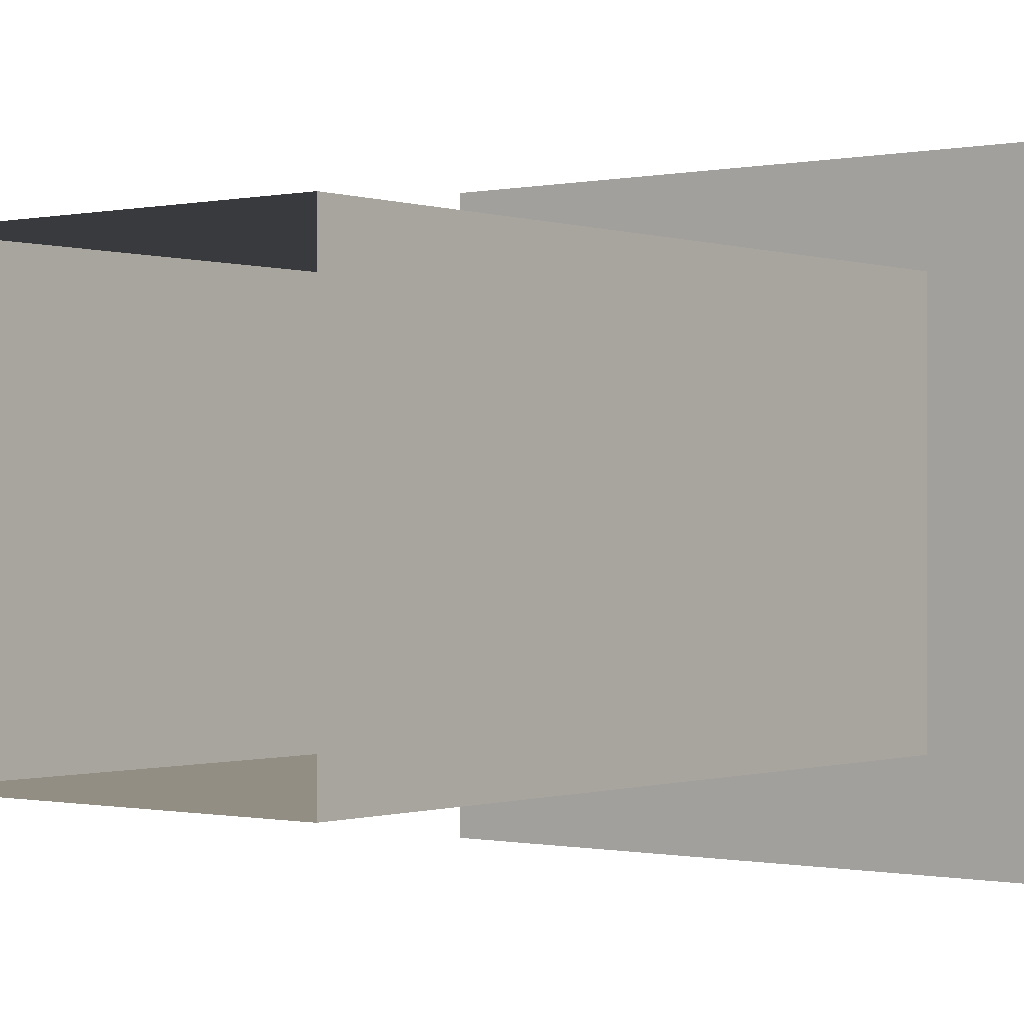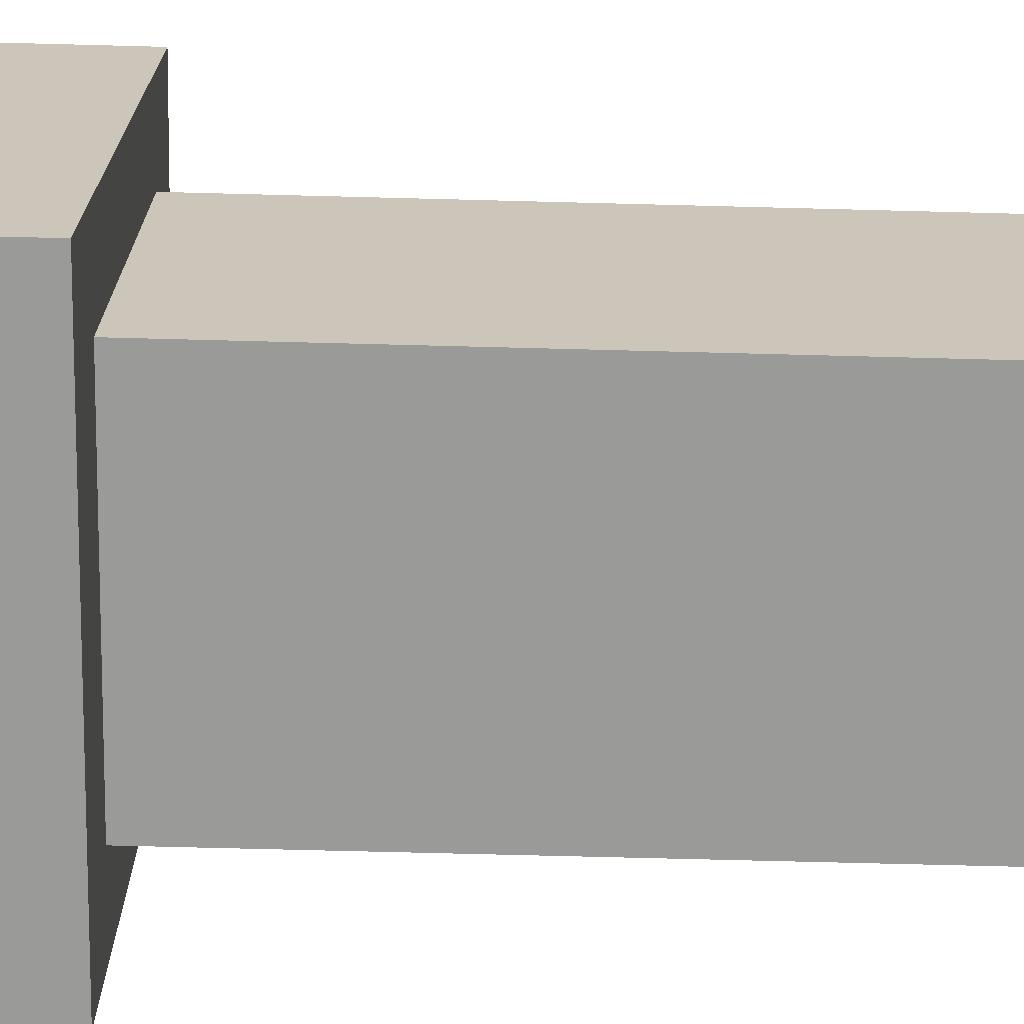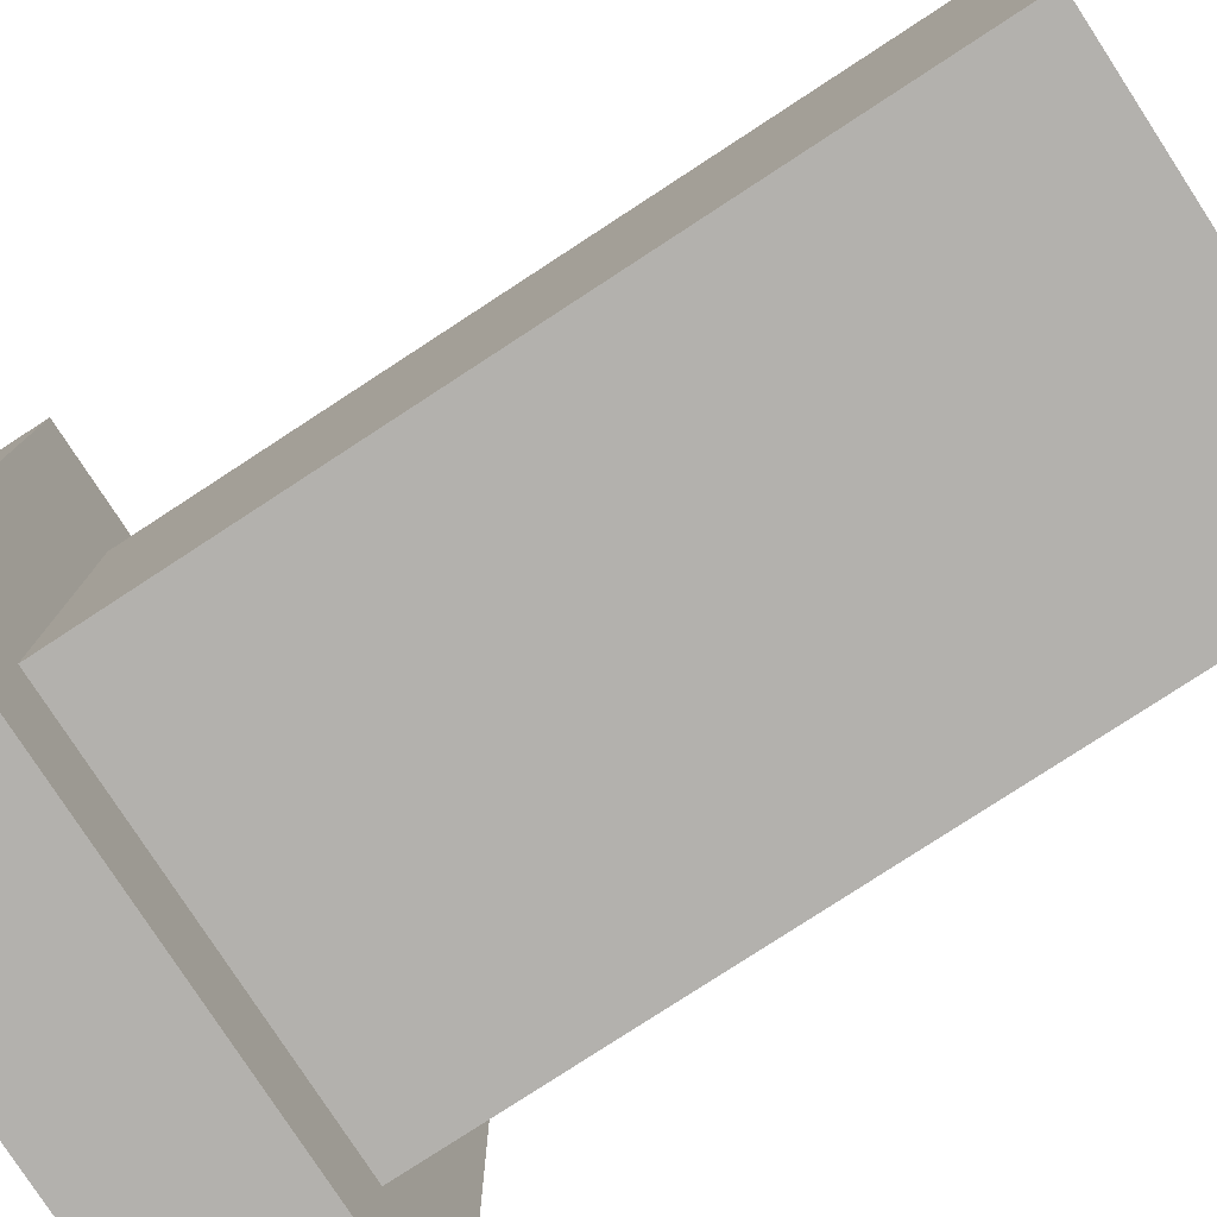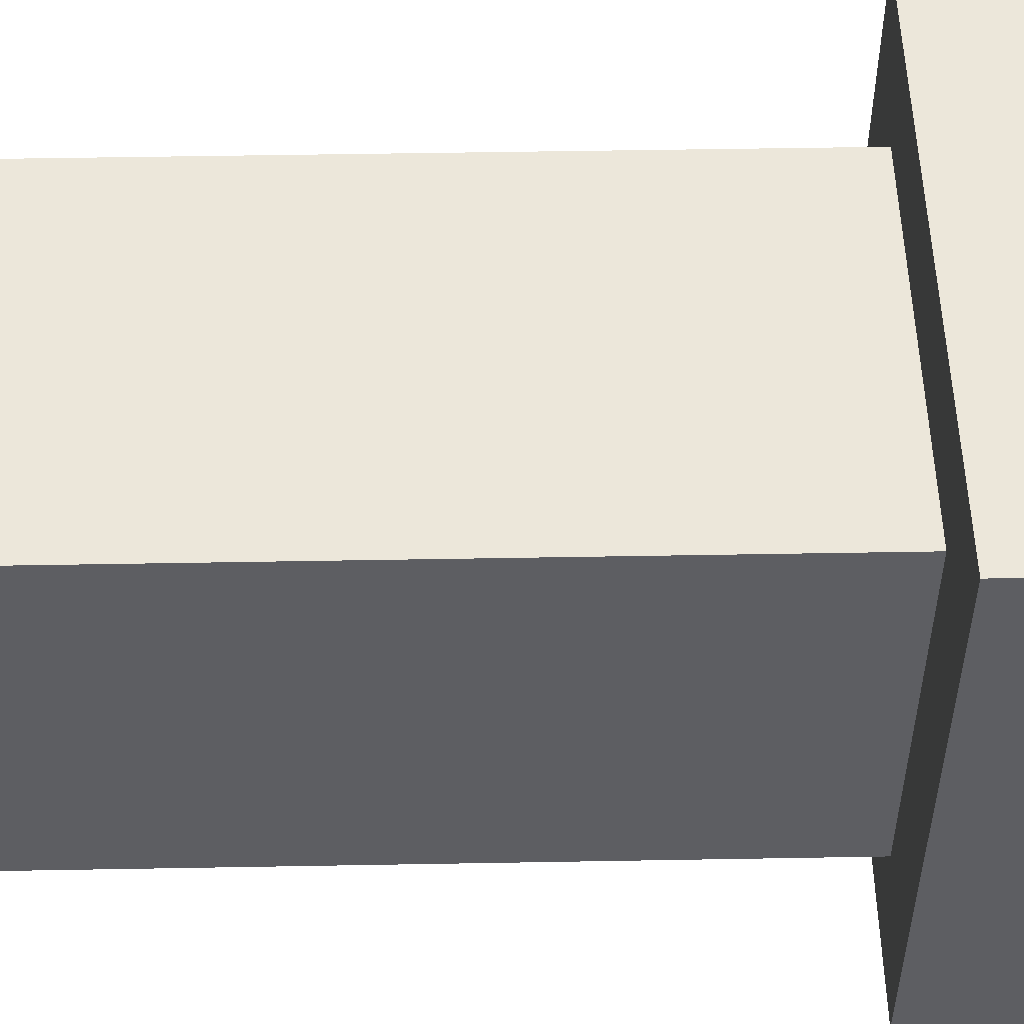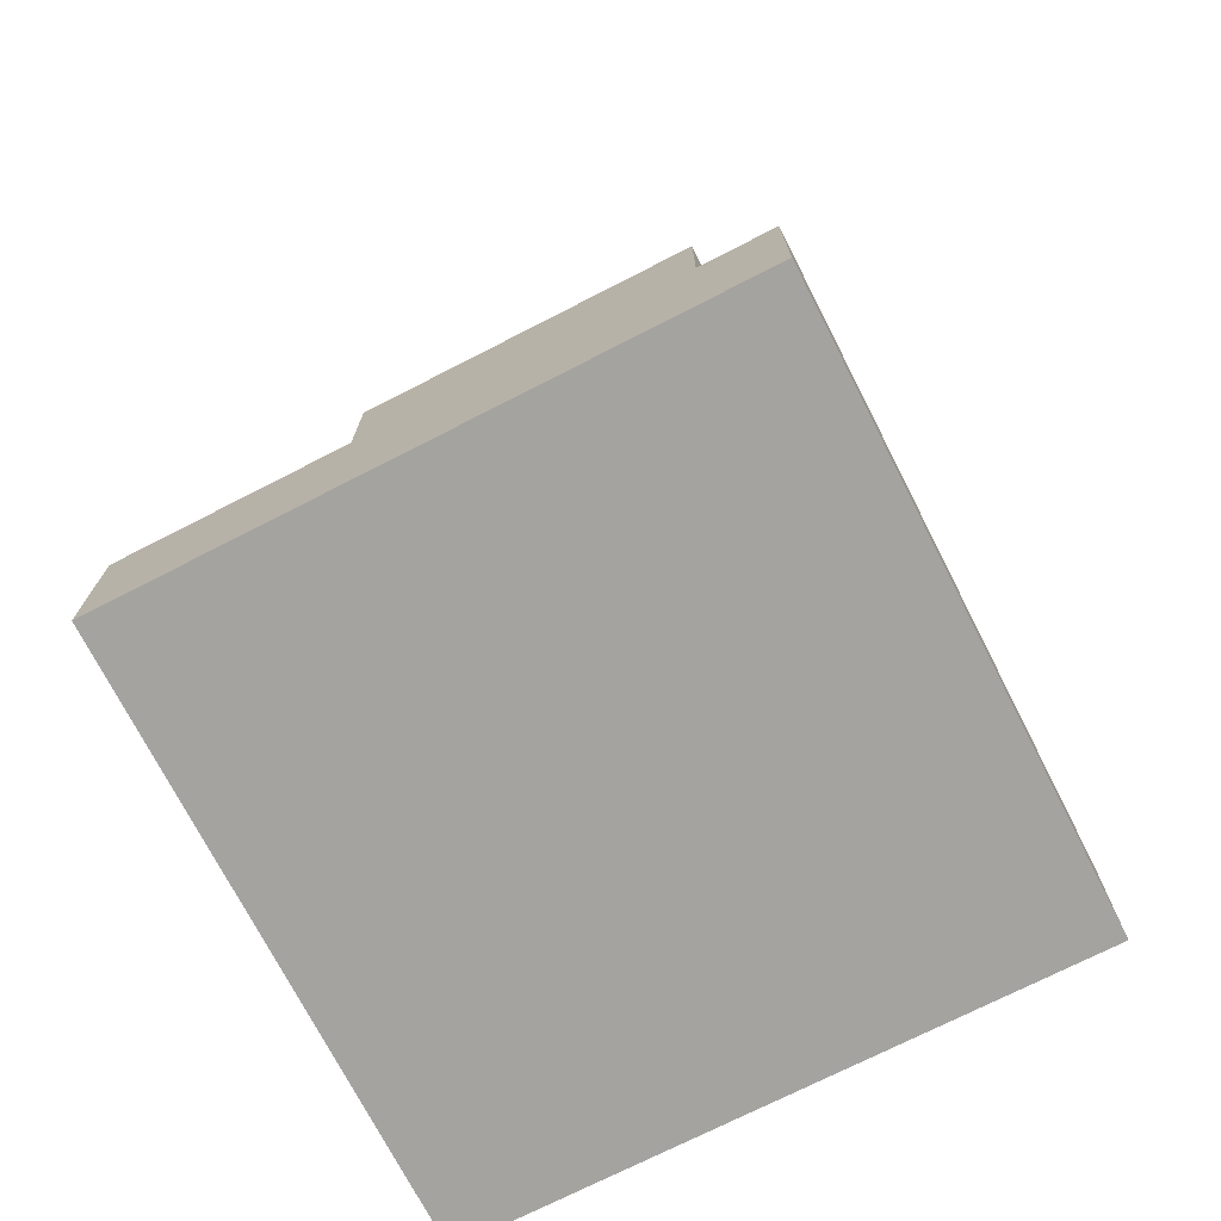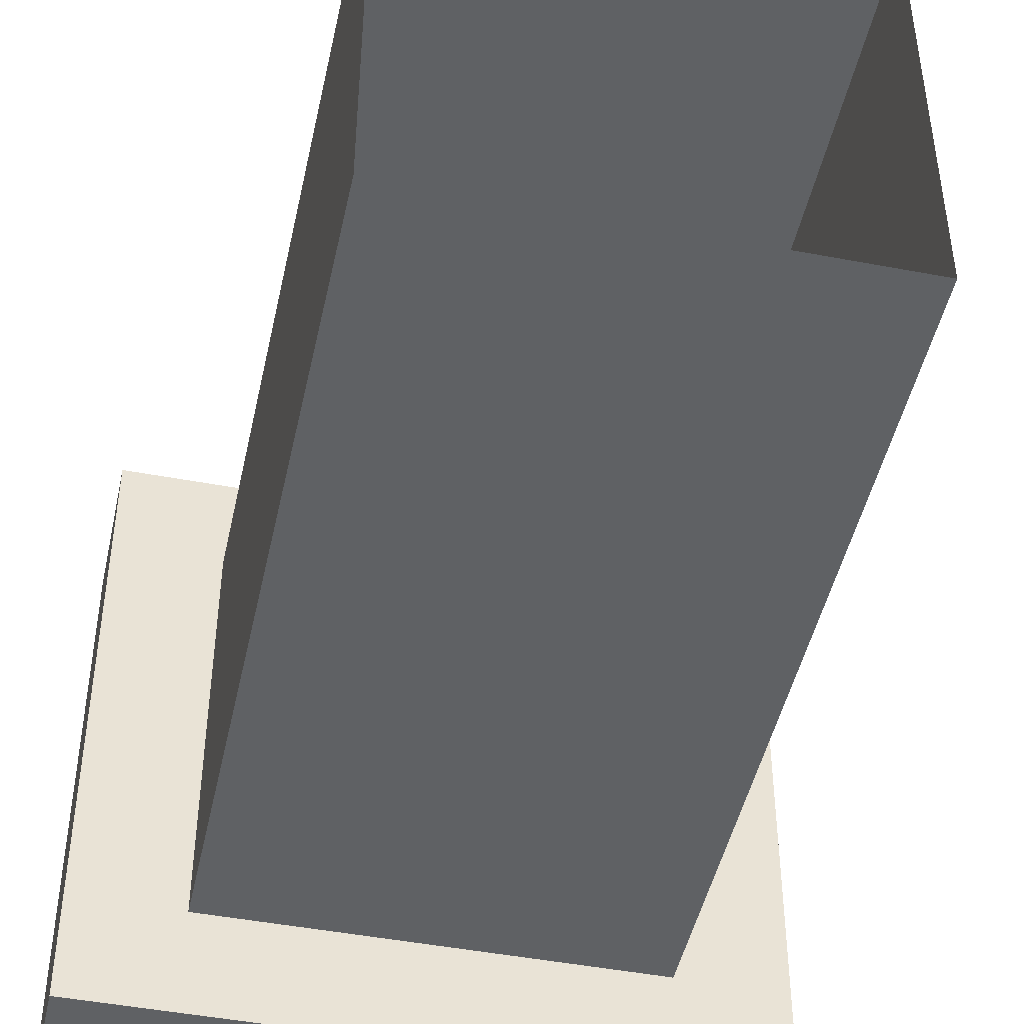
<metadata>
{"format":"obj","ext":"obj","renderer":"f3d","projection":"perspective","resolution":1024,"background":"white","views":[{"elev":-0.4,"azim":-141.5,"up":"+Z"},{"elev":-69.2,"azim":88.5,"up":"+Z"},{"elev":-79.2,"azim":123.1,"up":"+Z"},{"elev":51.5,"azim":-91.1,"up":"+Z"},{"elev":-72.9,"azim":-62.9,"up":"+Y"},{"elev":-46.7,"azim":167.8,"up":"+Z"}]}
</metadata>
<code>
o cube.forge_cube.122
v 1.75 2.5 1.75
v 1.75 1.562 1.75
v 1.75 2.5 1.25
v 1.75 1.562 1.25
v 1.25 2.5 1.25
v 1.25 1.562 1.25
v 1.25 2.5 1.75
v 1.25 1.562 1.75
v 1.875 1.562 1.875
v 1.875 1.375 1.875
v 1.875 1.562 1.125
v 1.875 1.375 1.125
v 1.125 1.562 1.125
v 1.125 1.375 1.125
v 1.125 1.562 1.875
v 1.125 1.375 1.875
f 2 4 3 1
f 14 16 15 13
f 8 2 1 7
f 4 6 5 3
f 14 12 10 16
f 10 12 11 9
f 16 10 9 15
f 12 14 13 11
f 15 9 11 13
f 6 8 7 5

</code>
